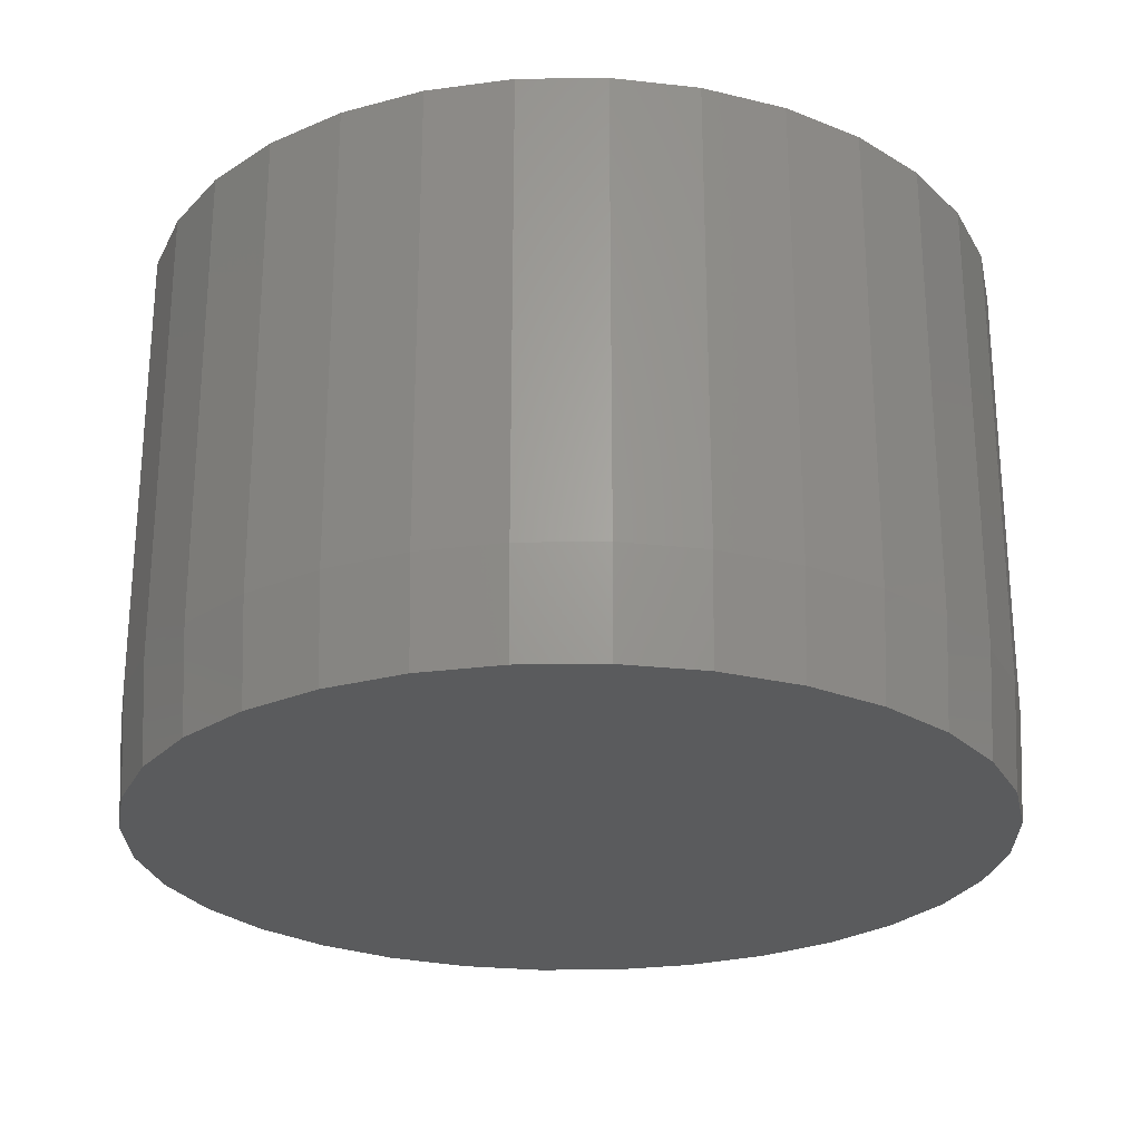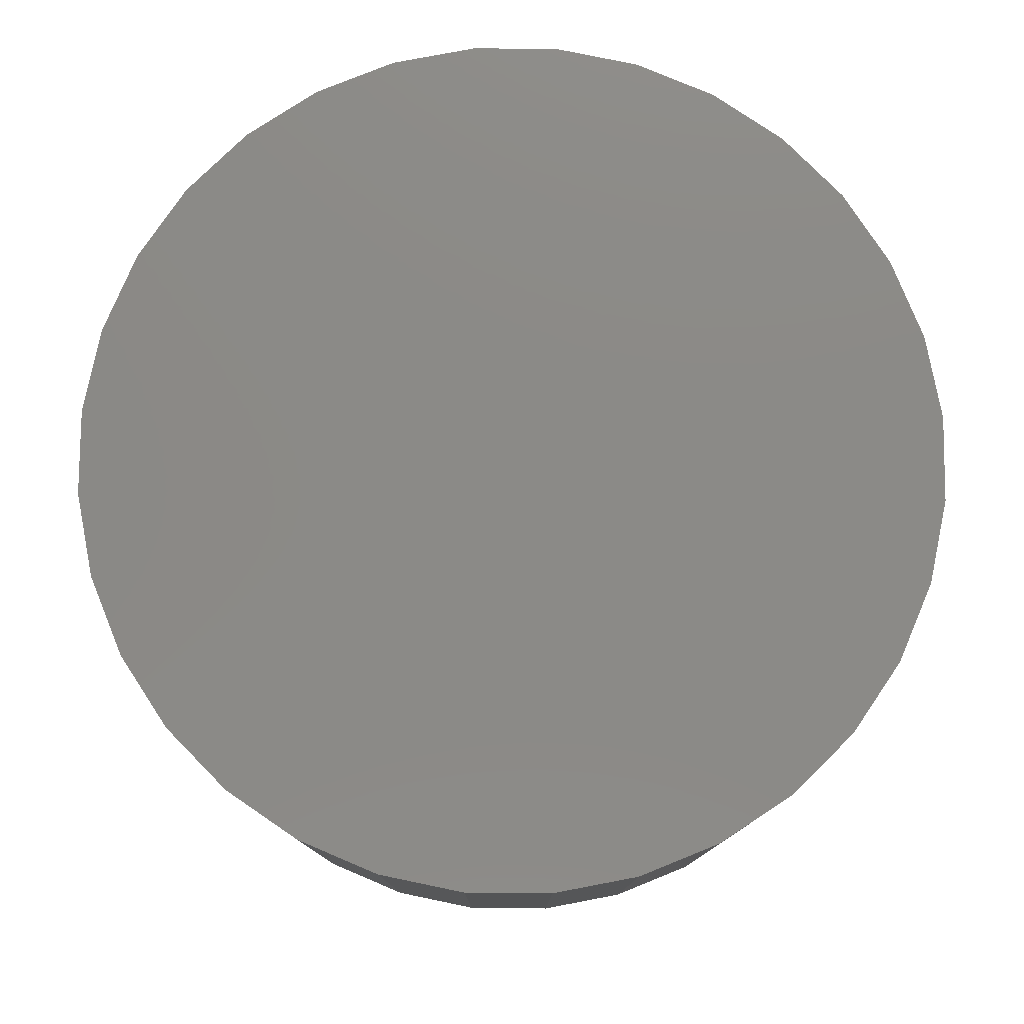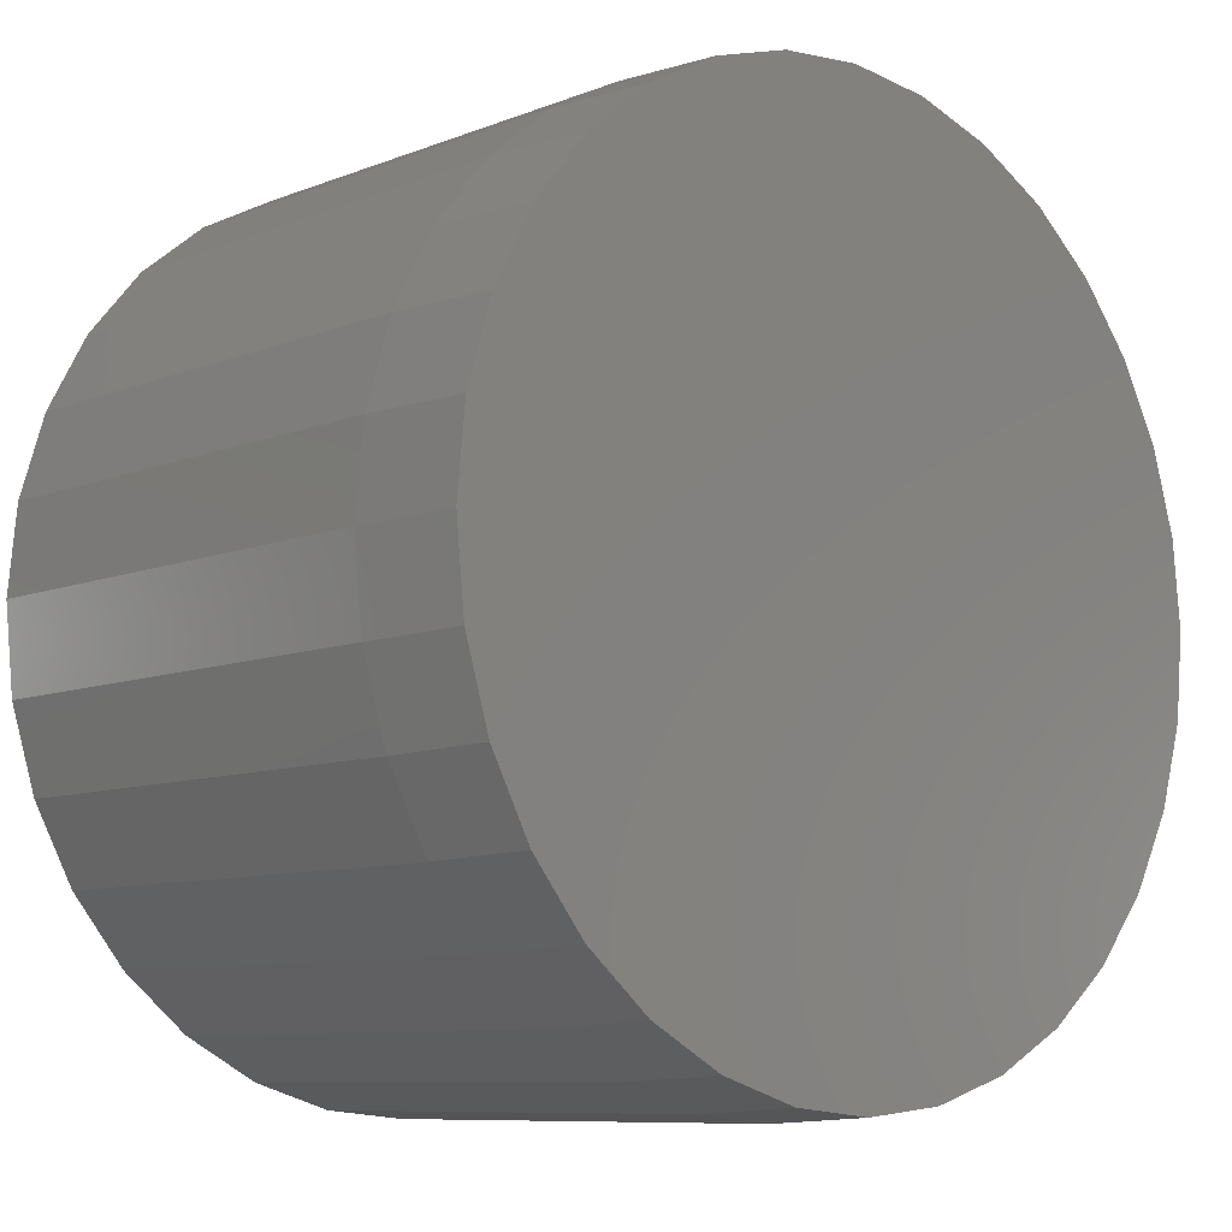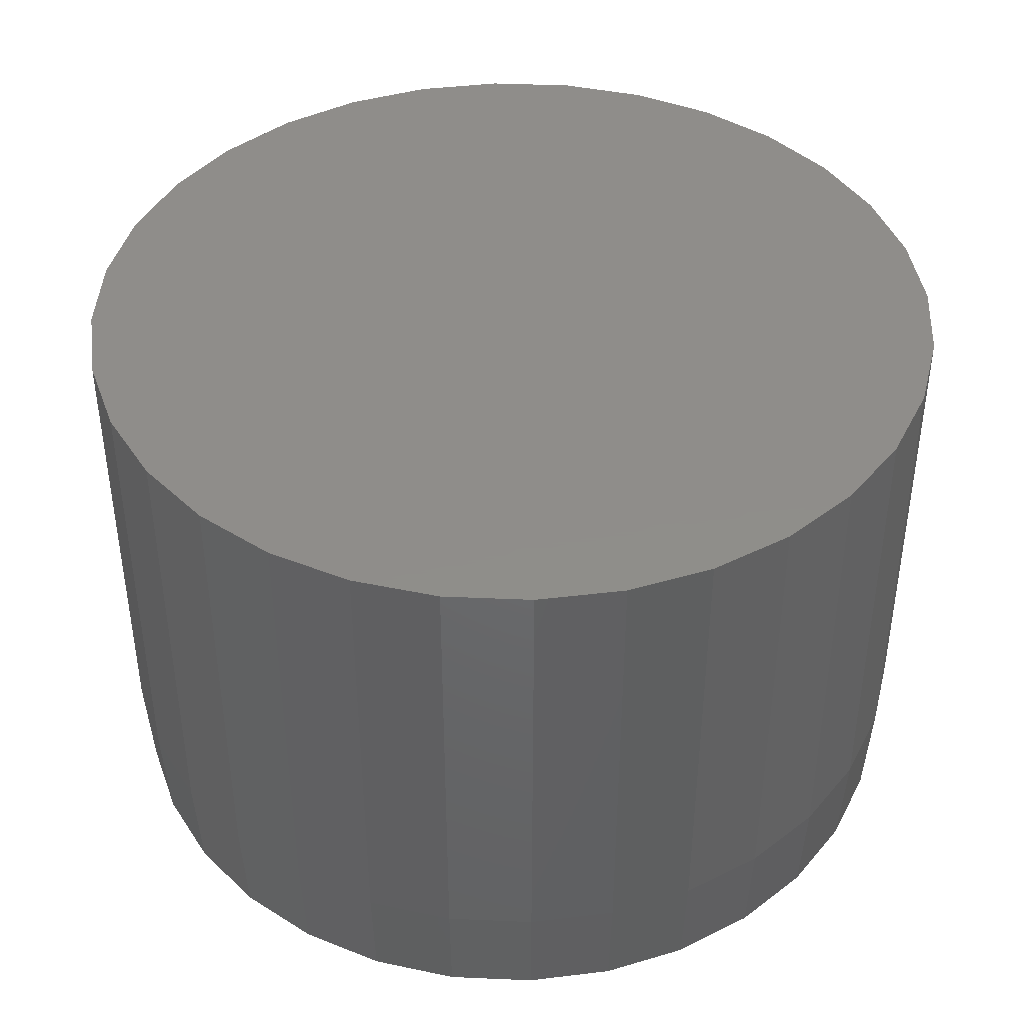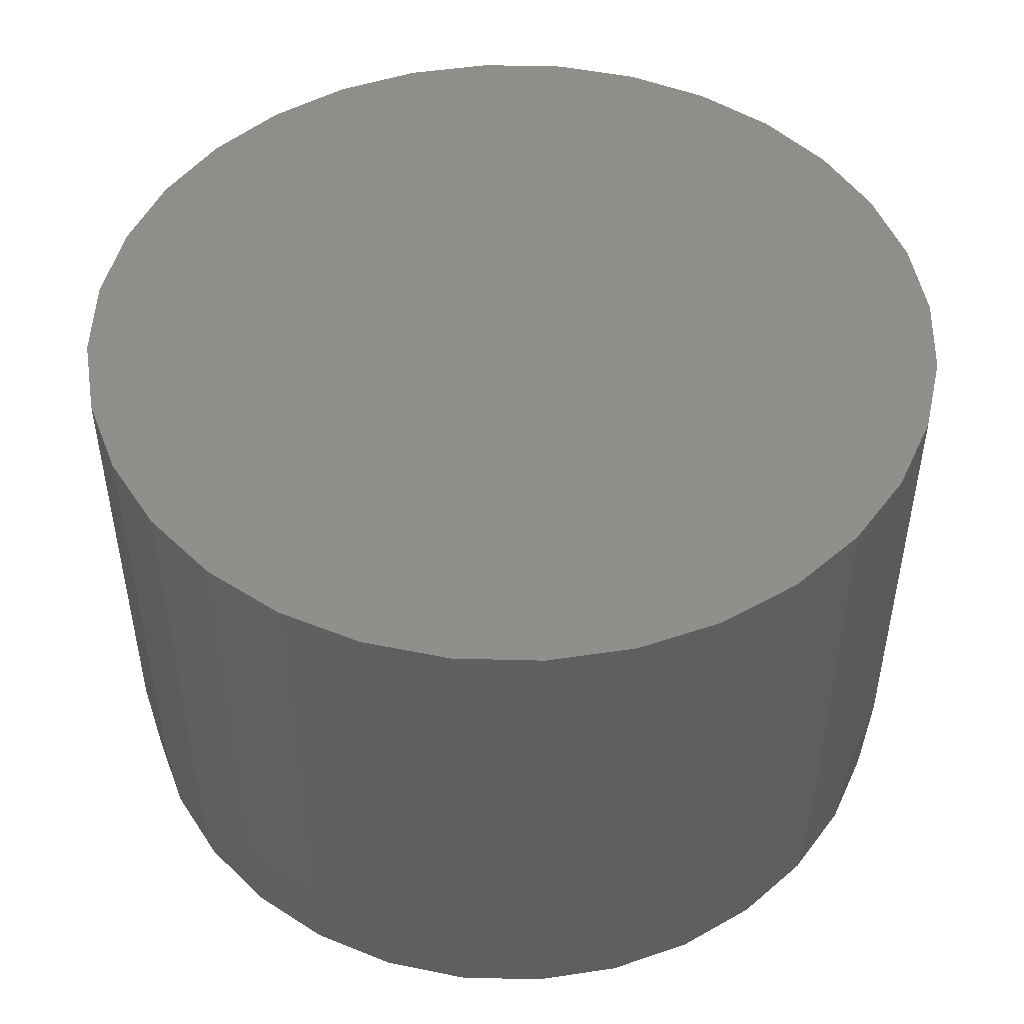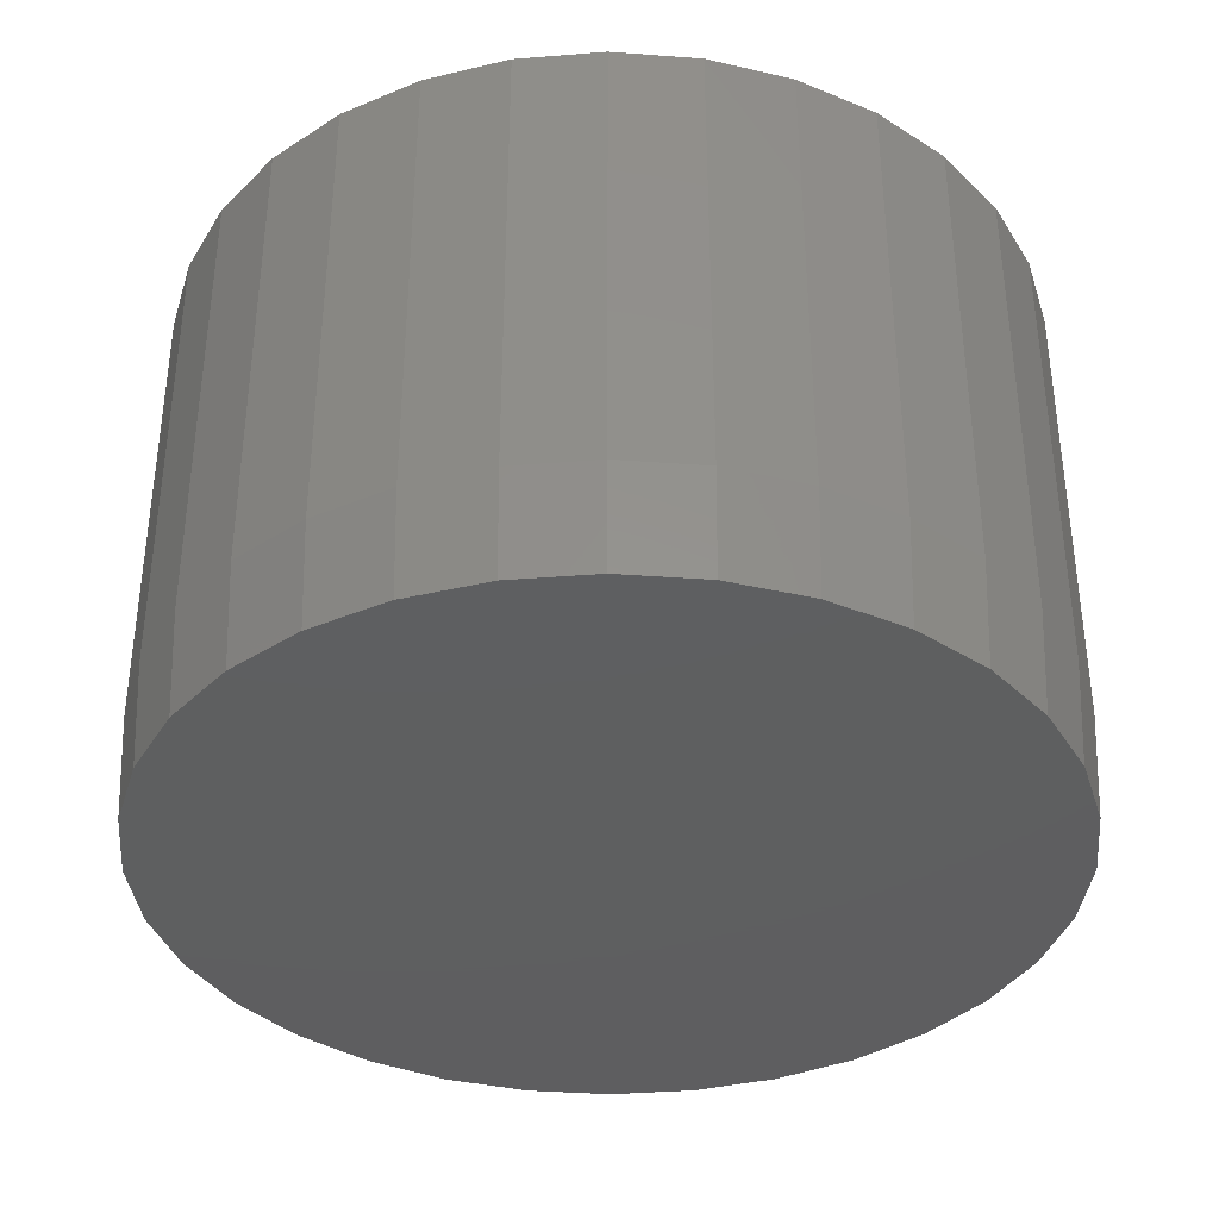
<metadata>
{"format":"stl","ext":"stl","renderer":"f3d","projection":"perspective","resolution":1024,"background":"white","views":[{"elev":-25.4,"azim":107.9,"up":"+Y"},{"elev":78.6,"azim":-128.9,"up":"+Y"},{"elev":-8.8,"azim":-43.6,"up":"+Z"},{"elev":42.2,"azim":143.6,"up":"+Y"},{"elev":48.5,"azim":119.8,"up":"+Y"},{"elev":-36.8,"azim":22.7,"up":"+Y"}]}
</metadata>
<code>
# stl→obj: 96 verts, 188 faces
v -0.1034 -0.75 0.5498
v 0.1153 -0.75 0.5498
v 0.005921 -0.75 0.5606
v 0.2205 -0.75 0.5179
v -0.2086 -0.75 0.5179
v 0.3174 -0.75 0.4661
v -0.3055 -0.75 0.4661
v 0.4023 -0.75 0.3964
v -0.3905 -0.75 0.3964
v 0.4721 -0.75 0.3115
v -0.4602 -0.75 0.3115
v 0.5239 -0.75 0.2145
v -0.512 -0.75 0.2145
v 0.5558 -0.75 0.1094
v -0.5439 -0.75 0.1094
v 0.5665 -0.75 -2.615e-16
v -0.5547 -0.75 3.766e-08
v 0.5558 -0.75 -0.1094
v -0.5439 -0.75 -0.1094
v 0.5239 -0.75 -0.2145
v -0.512 -0.75 -0.2145
v 0.4721 -0.75 -0.3115
v -0.4602 -0.75 -0.3115
v 0.4023 -0.75 -0.3964
v -0.3905 -0.75 -0.3964
v 0.3174 -0.75 -0.4661
v -0.3055 -0.75 -0.4661
v 0.2205 -0.75 -0.5179
v -0.2086 -0.75 -0.5179
v 0.1153 -0.75 -0.5498
v -0.1034 -0.75 -0.5498
v 0.005921 -0.75 -0.5606
v 0.5743 1.186e-16 -6.961e-17
v 0.5743 -0.6094 -2.088e-16
v 0.5634 1.174e-16 -0.1109
v 0.5634 -0.6094 -0.1109
v 0.5311 1.138e-16 -0.2175
v 0.5311 -0.6094 -0.2175
v 0.4785 1.08e-16 -0.3158
v 0.4785 -0.6094 -0.3158
v 0.4079 1.001e-16 -0.4019
v 0.4079 -0.6094 -0.4019
v 0.3217 9.057e-17 -0.4726
v 0.3217 -0.6094 -0.4726
v 0.2234 7.966e-17 -0.5252
v 0.2234 -0.6094 -0.5252
v 0.1168 6.782e-17 -0.5575
v 0.1168 -0.6094 -0.5575
v 0.005921 5.551e-17 -0.5684
v 0.005921 -0.6094 -0.5684
v -0.105 4.32e-17 -0.5575
v -0.105 -0.6094 -0.5575
v -0.2116 3.136e-17 -0.5252
v -0.2116 -0.6094 -0.5252
v -0.3099 2.045e-17 -0.4726
v -0.3099 -0.6094 -0.4726
v -0.396 1.089e-17 -0.4019
v -0.396 -0.6094 -0.4019
v -0.4667 3.039e-18 -0.3158
v -0.4667 -0.6094 -0.3158
v -0.5192 -2.792e-18 -0.2175
v -0.5192 -0.6094 -0.2175
v -0.5516 -6.384e-18 -0.1109
v -0.5516 -0.6094 -0.1109
v -0.5625 -7.596e-18 6.961e-17
v -0.5625 -0.6094 6.961e-17
v -0.5516 -6.384e-18 0.1109
v -0.5516 -0.6094 0.1109
v -0.5192 -2.792e-18 0.2175
v -0.5192 -0.6094 0.2175
v -0.4667 3.039e-18 0.3158
v -0.4667 -0.6094 0.3158
v -0.396 1.089e-17 0.4019
v -0.396 -0.6094 0.4019
v -0.3099 2.045e-17 0.4726
v -0.3099 -0.6094 0.4726
v -0.2116 3.136e-17 0.5252
v -0.2116 -0.6094 0.5252
v -0.105 4.32e-17 0.5575
v -0.105 -0.6094 0.5575
v 0.005921 5.551e-17 0.5684
v 0.005921 -0.6094 0.5684
v 0.1168 6.782e-17 0.5575
v 0.1168 -0.6094 0.5575
v 0.2234 7.966e-17 0.5252
v 0.2234 -0.6094 0.5252
v 0.3217 9.057e-17 0.4726
v 0.3217 -0.6094 0.4726
v 0.4079 1.001e-16 0.4019
v 0.4079 -0.6094 0.4019
v 0.4785 1.08e-16 0.3158
v 0.4785 -0.6094 0.3158
v 0.5311 1.138e-16 0.2175
v 0.5311 -0.6094 0.2175
v 0.5634 1.174e-16 0.1109
v 0.5634 -0.6094 0.1109
f 1 2 3
f 2 1 4
f 4 1 5
f 4 5 6
f 6 5 7
f 6 7 8
f 8 7 9
f 8 9 10
f 10 9 11
f 10 11 12
f 12 11 13
f 12 13 14
f 14 13 15
f 14 15 16
f 16 15 17
f 16 17 18
f 18 17 19
f 18 19 20
f 20 19 21
f 20 21 22
f 22 21 23
f 22 23 24
f 24 23 25
f 24 25 26
f 26 25 27
f 26 27 28
f 28 27 29
f 28 29 30
f 30 29 31
f 30 31 32
f 33 34 35
f 35 34 36
f 35 36 37
f 37 36 38
f 37 38 39
f 39 38 40
f 39 40 41
f 41 40 42
f 41 42 43
f 43 42 44
f 43 44 45
f 45 44 46
f 45 46 47
f 47 46 48
f 47 48 49
f 49 48 50
f 49 50 51
f 51 50 52
f 51 52 53
f 53 52 54
f 53 54 55
f 55 54 56
f 55 56 57
f 57 56 58
f 57 58 59
f 59 58 60
f 59 60 61
f 61 60 62
f 61 62 63
f 63 62 64
f 63 64 65
f 65 64 66
f 65 66 67
f 67 66 68
f 67 68 69
f 69 68 70
f 69 70 71
f 71 70 72
f 71 72 73
f 73 72 74
f 73 74 75
f 75 74 76
f 75 76 77
f 77 76 78
f 77 78 79
f 79 78 80
f 79 80 81
f 81 80 82
f 81 82 83
f 83 82 84
f 83 84 85
f 85 84 86
f 85 86 87
f 87 86 88
f 87 88 89
f 89 88 90
f 89 90 91
f 91 90 92
f 91 92 93
f 93 92 94
f 93 94 95
f 95 94 96
f 95 96 33
f 33 96 34
f 82 2 84
f 84 2 4
f 84 4 86
f 86 4 6
f 86 6 88
f 88 6 8
f 88 8 90
f 90 8 10
f 90 10 92
f 92 10 12
f 92 12 94
f 94 12 14
f 94 14 96
f 96 14 16
f 96 16 34
f 2 82 3
f 3 82 80
f 3 80 1
f 1 80 78
f 1 78 5
f 5 78 76
f 5 76 7
f 7 76 74
f 7 74 9
f 9 74 72
f 9 72 11
f 11 72 70
f 11 70 13
f 13 70 68
f 13 68 15
f 15 68 66
f 15 66 17
f 50 31 52
f 52 31 29
f 52 29 54
f 54 29 27
f 54 27 56
f 56 27 25
f 56 25 58
f 58 25 23
f 58 23 60
f 60 23 21
f 60 21 62
f 62 21 19
f 62 19 64
f 64 19 17
f 64 17 66
f 31 50 32
f 32 50 48
f 32 48 30
f 30 48 46
f 30 46 28
f 28 46 44
f 28 44 26
f 26 44 42
f 26 42 24
f 24 42 40
f 24 40 22
f 22 40 38
f 22 38 20
f 20 38 36
f 20 36 18
f 18 36 34
f 18 34 16
f 81 83 79
f 49 51 47
f 47 51 53
f 47 53 45
f 45 53 55
f 45 55 43
f 43 55 57
f 43 57 41
f 41 57 59
f 41 59 39
f 39 59 61
f 39 61 37
f 37 61 63
f 37 63 35
f 35 63 65
f 35 65 33
f 33 65 67
f 33 67 95
f 95 67 69
f 95 69 93
f 93 69 71
f 93 71 91
f 91 71 73
f 91 73 89
f 89 73 75
f 89 75 87
f 87 75 77
f 87 77 85
f 85 77 79
f 85 79 83

</code>
